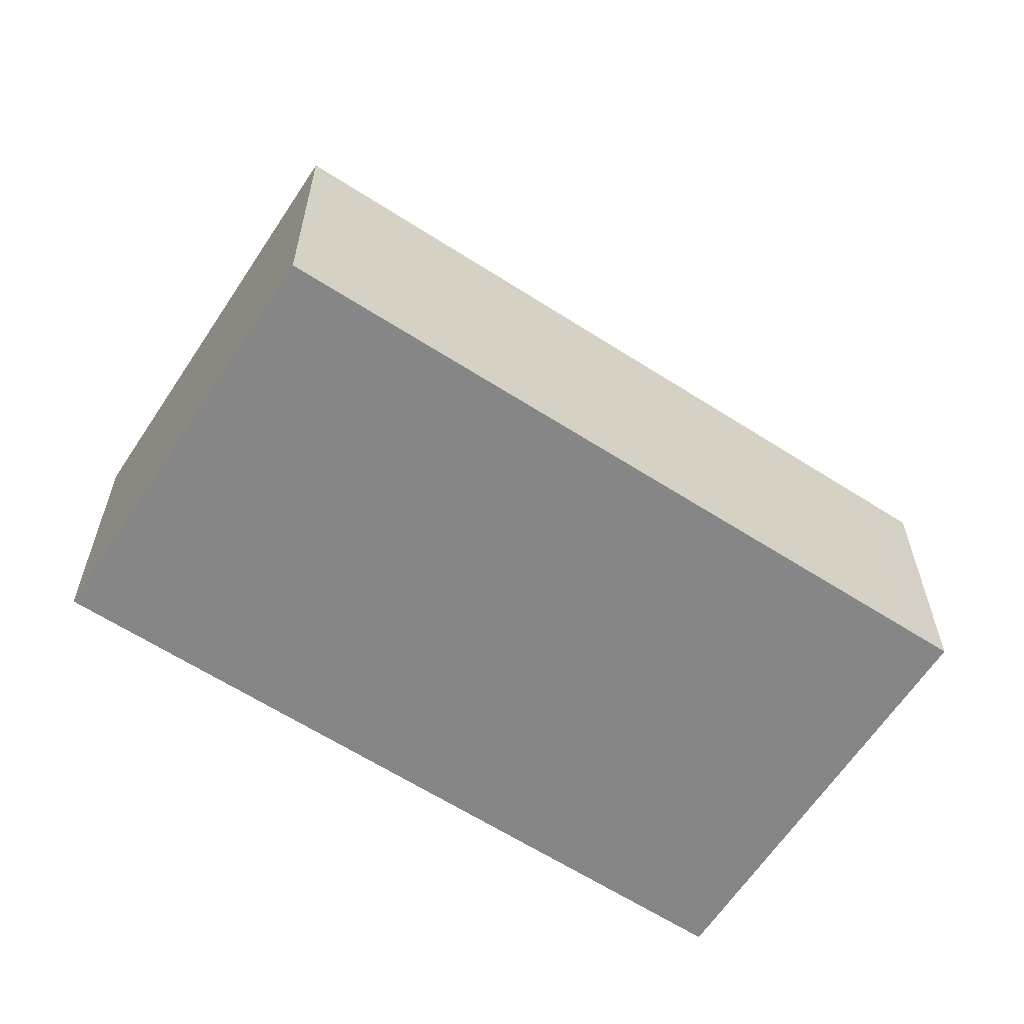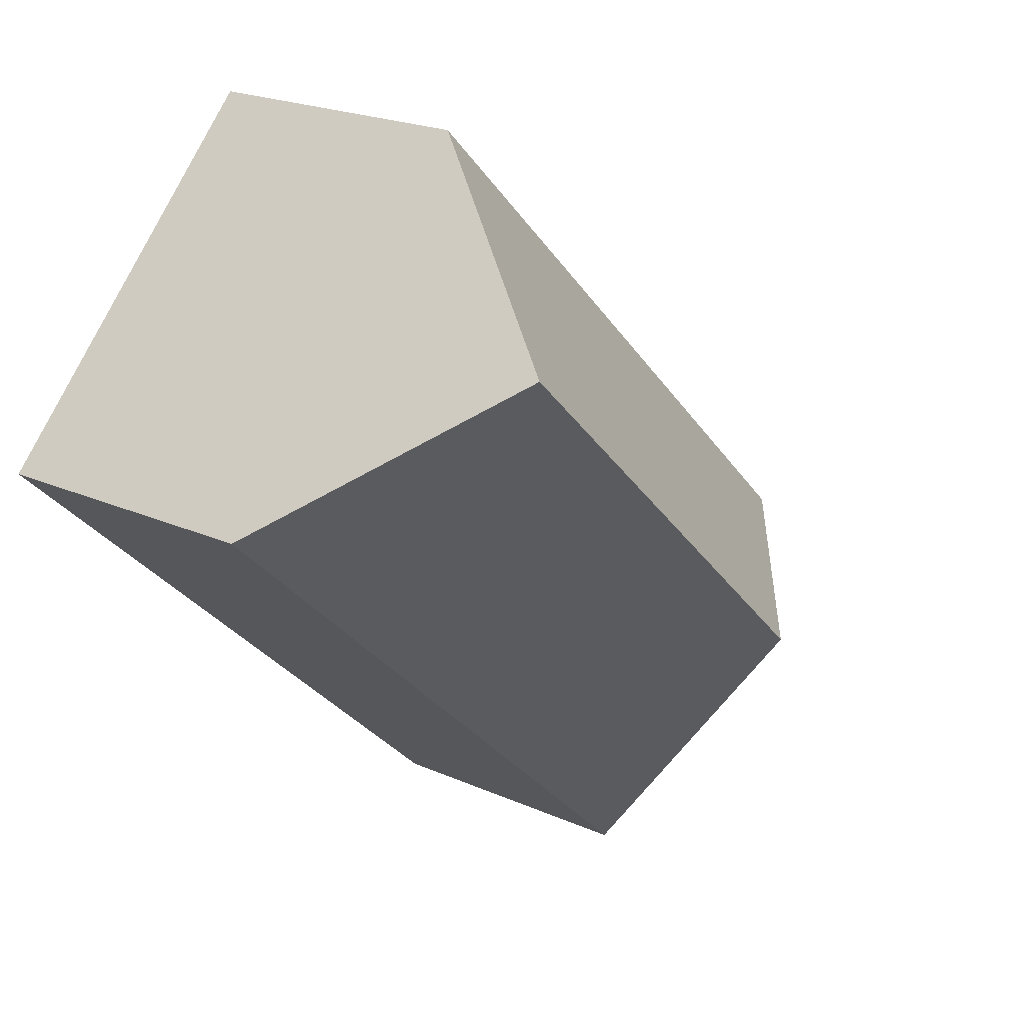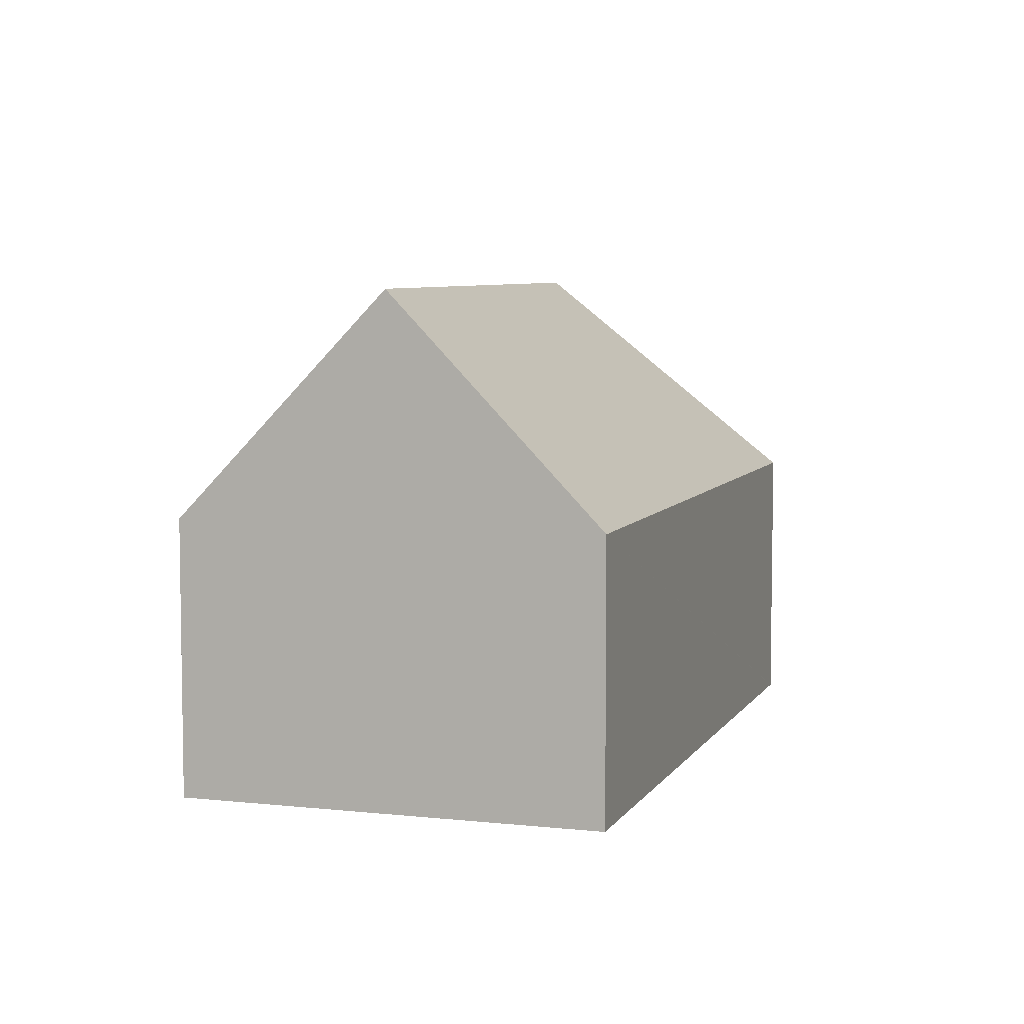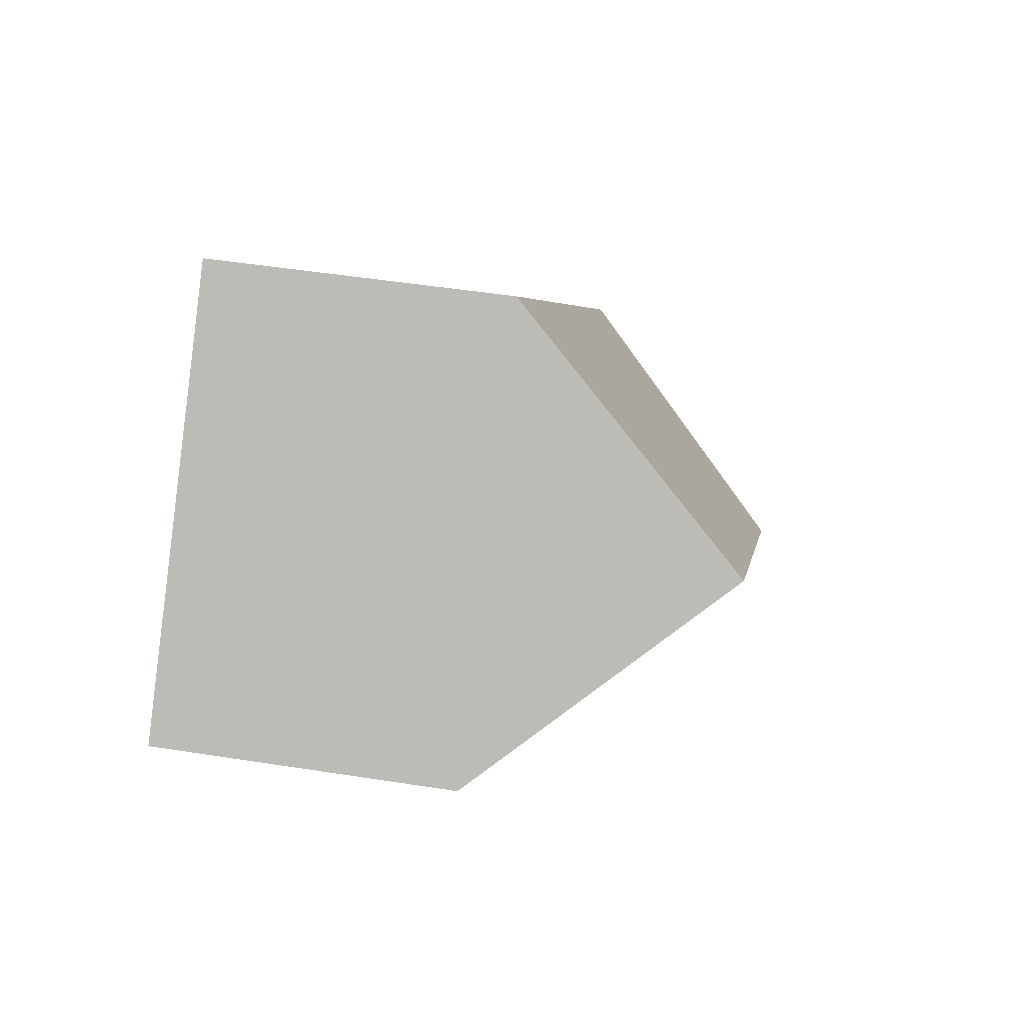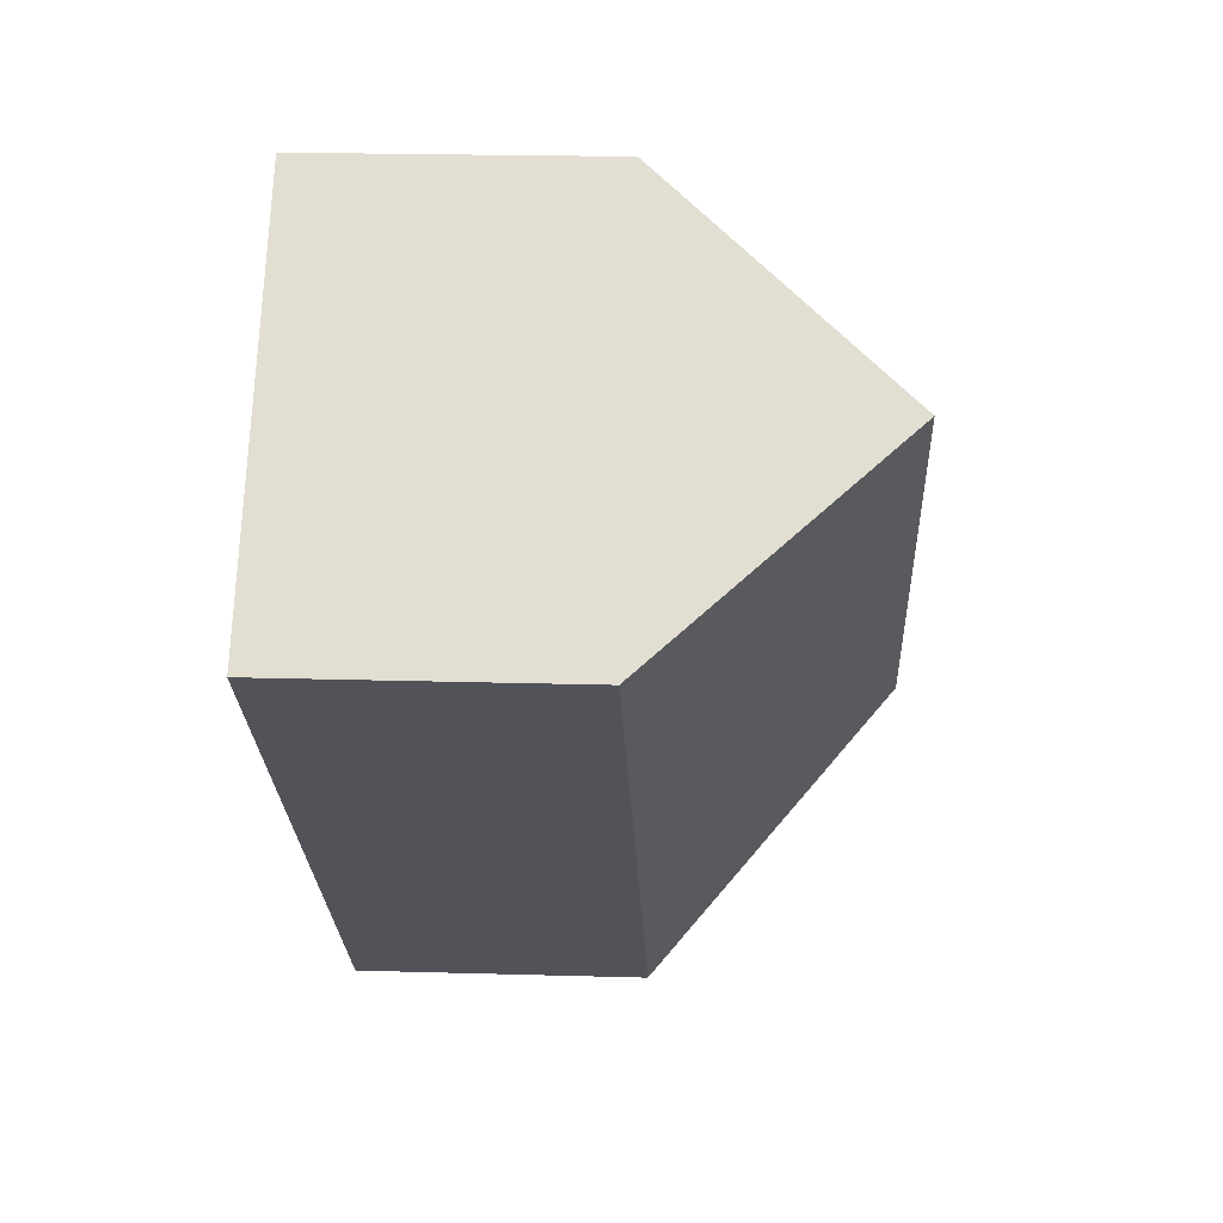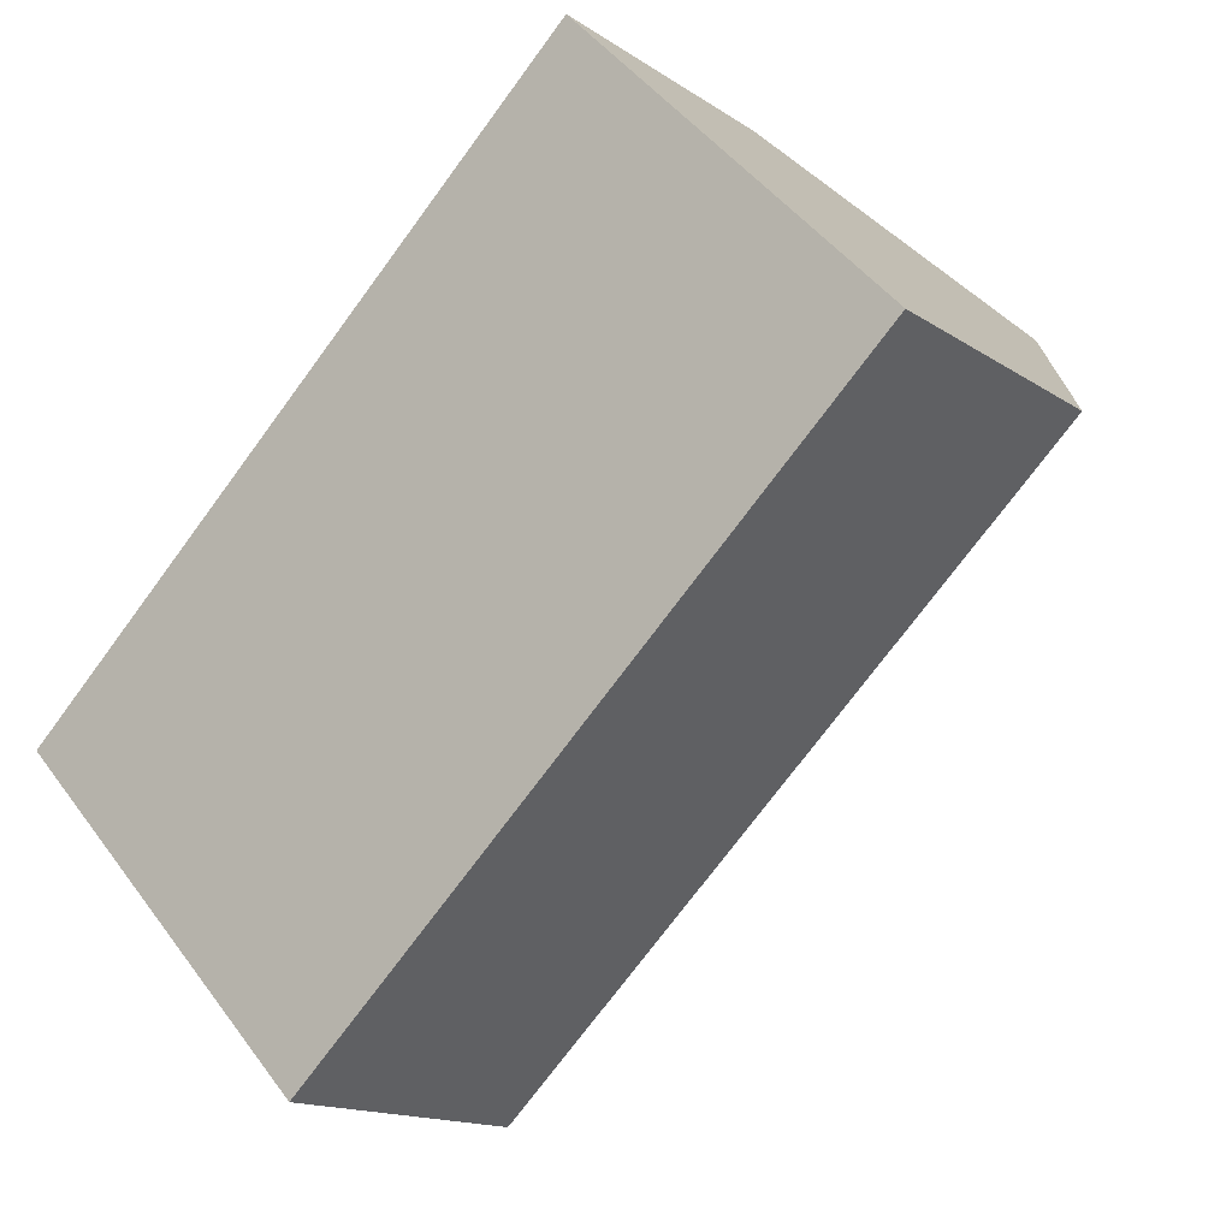
<metadata>
{"format":"obj","ext":"obj","renderer":"f3d","projection":"perspective","resolution":1024,"background":"white","views":[{"elev":-62.2,"azim":-76.7,"up":"+Y"},{"elev":21.4,"azim":128.5,"up":"+Z"},{"elev":6.4,"azim":64.5,"up":"+Y"},{"elev":47.9,"azim":100.1,"up":"+Z"},{"elev":20.9,"azim":93.0,"up":"+Z"},{"elev":-14.6,"azim":35.1,"up":"+Z"}]}
</metadata>
<code>
v  8.075 7.498 7.685
v  8.195 13.5 -0.201
v  0 7.531 4.611e-16
v  18.99 13.5 10.01
v  9.425 7.492 8.97
v  14.12 7.471 13.44
v  14.95 7.468 14.22
v  7.995 7.499 -8.388
v  23 7.499 5.814
v  7.971 7.466 -8.41
v  0 0 0
v  7.971 5.15e-16 -8.41
v  8.075 -4.706e-16 7.685
v  9.425 -5.493e-16 8.97
v  14.12 -8.231e-16 13.44
v  14.95 -8.71e-16 14.22
v  18.99 -6.129e-16 10.01
v  23 -3.56e-16 5.814
v  7.995 5.136e-16 -8.388
g defaultobject
f 1 2 3
f 2 1 4
f 4 1 5
f 4 5 6
f 4 6 7
f 8 4 9
f 4 8 2
f 10 2 8
f 2 10 3
f 10 11 3
f 11 10 12
f 11 1 3
f 1 11 13
f 1 13 5
f 5 13 6
f 6 13 14
f 6 14 15
f 6 15 7
f 7 15 16
f 7 9 4
f 9 7 16
f 9 16 17
f 9 17 18
f 8 12 10
f 12 8 9
f 12 9 19
f 19 9 18
f 15 17 16
f 17 15 14
f 17 14 18
f 18 14 13
f 18 13 11
f 18 11 19
f 19 11 12

</code>
